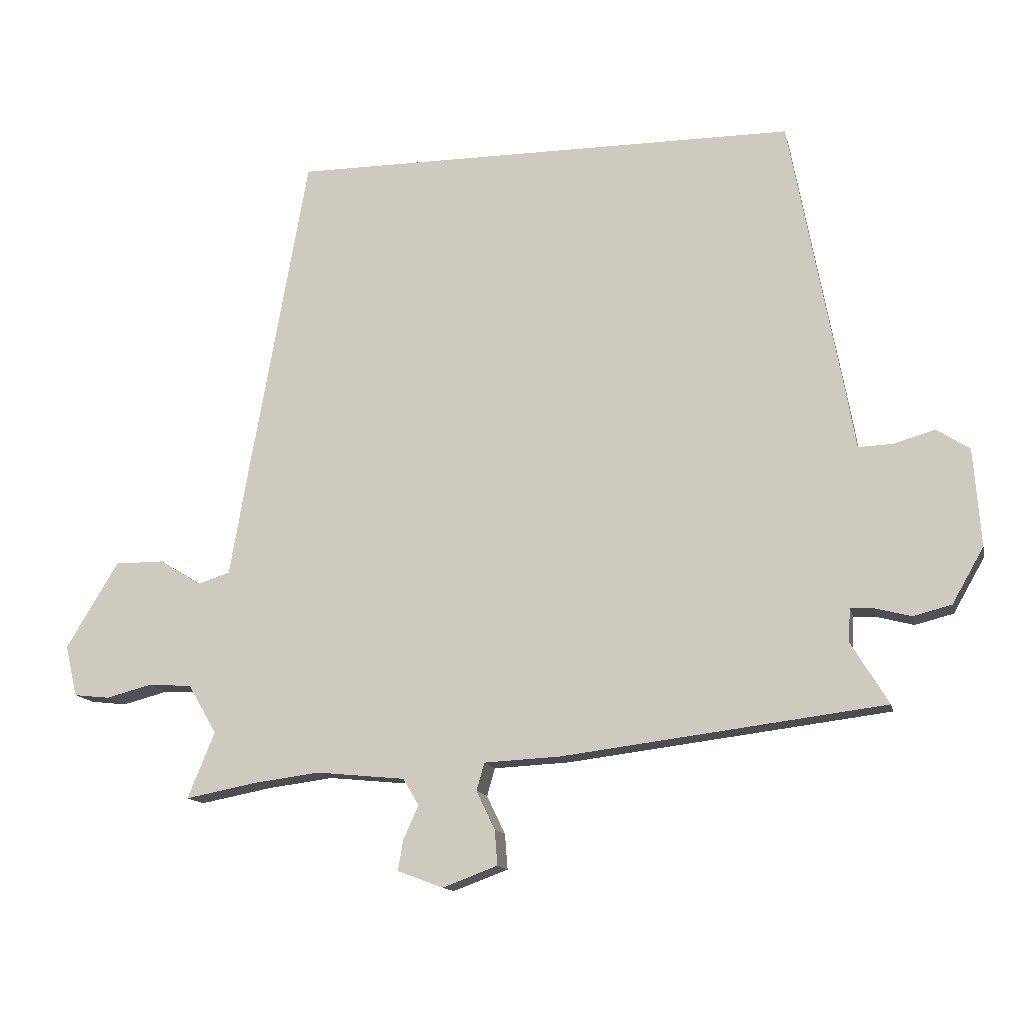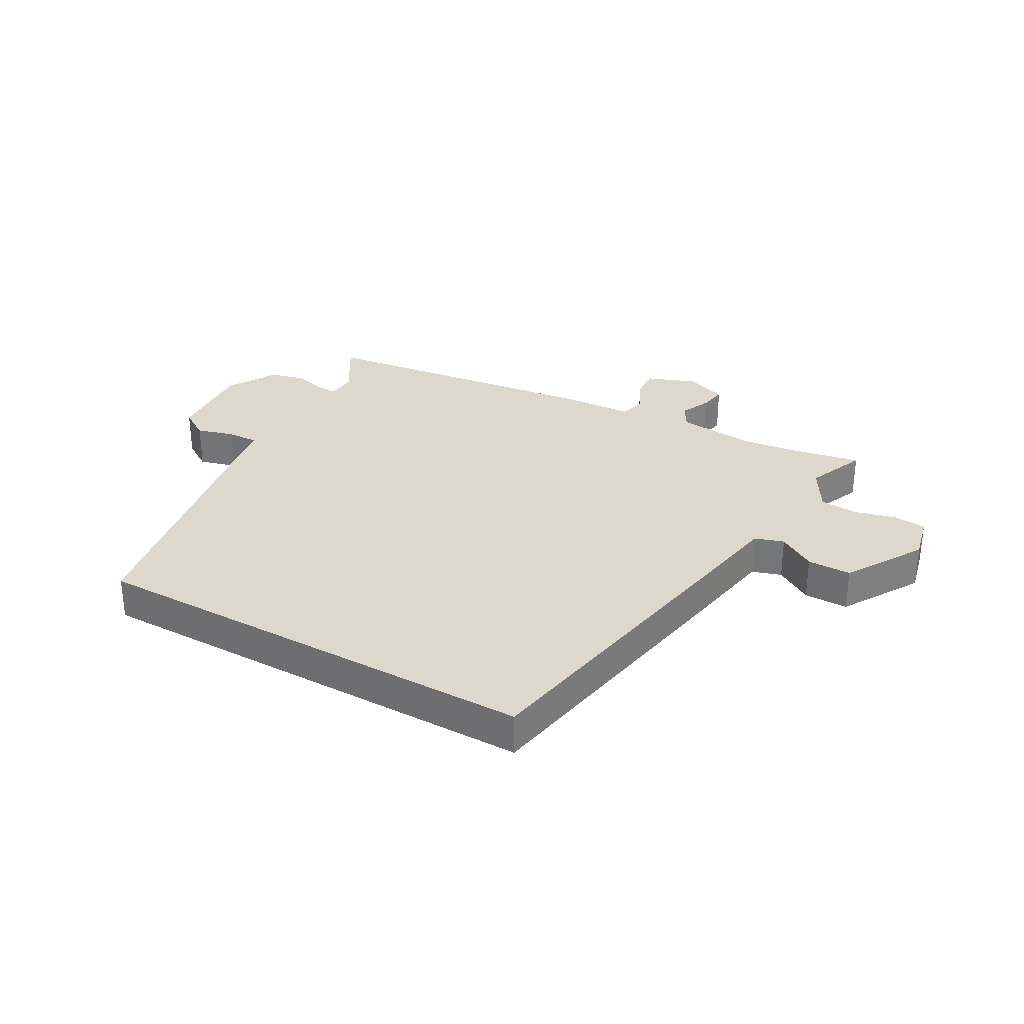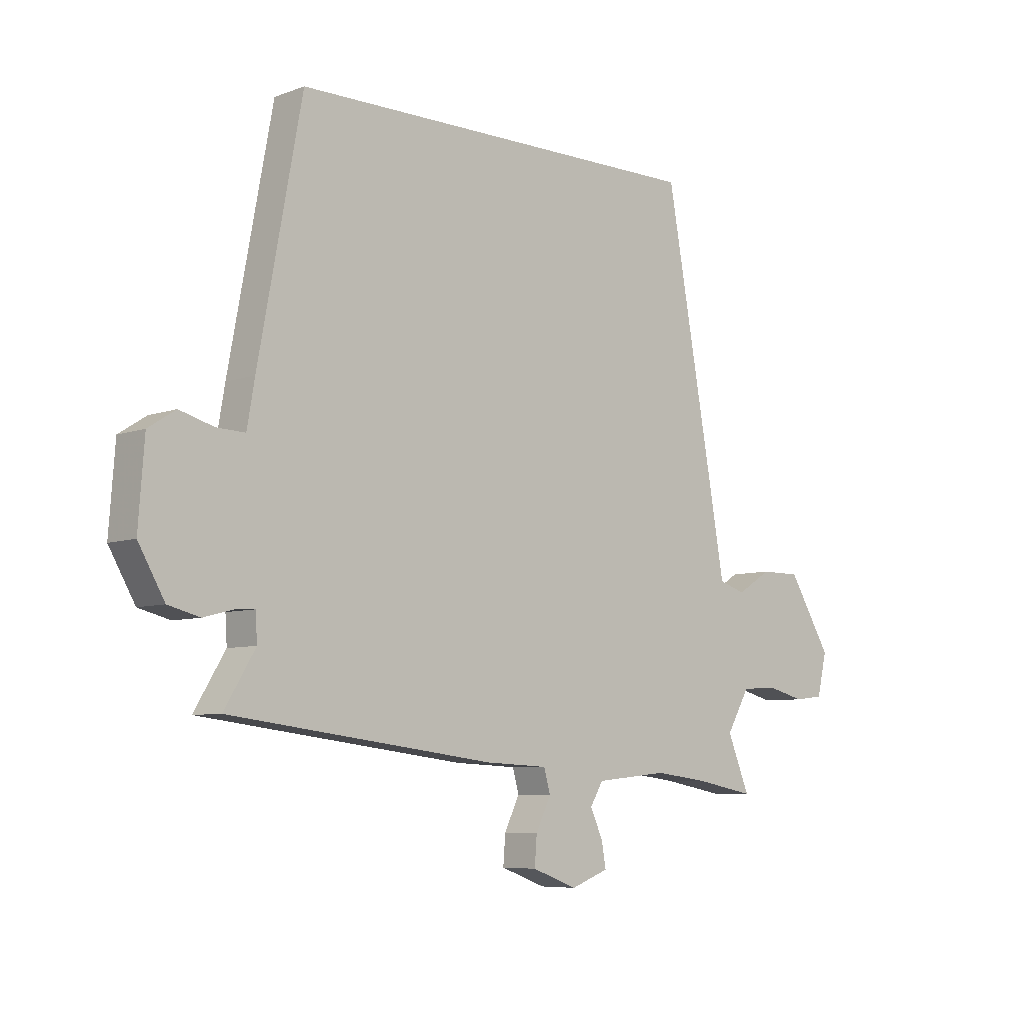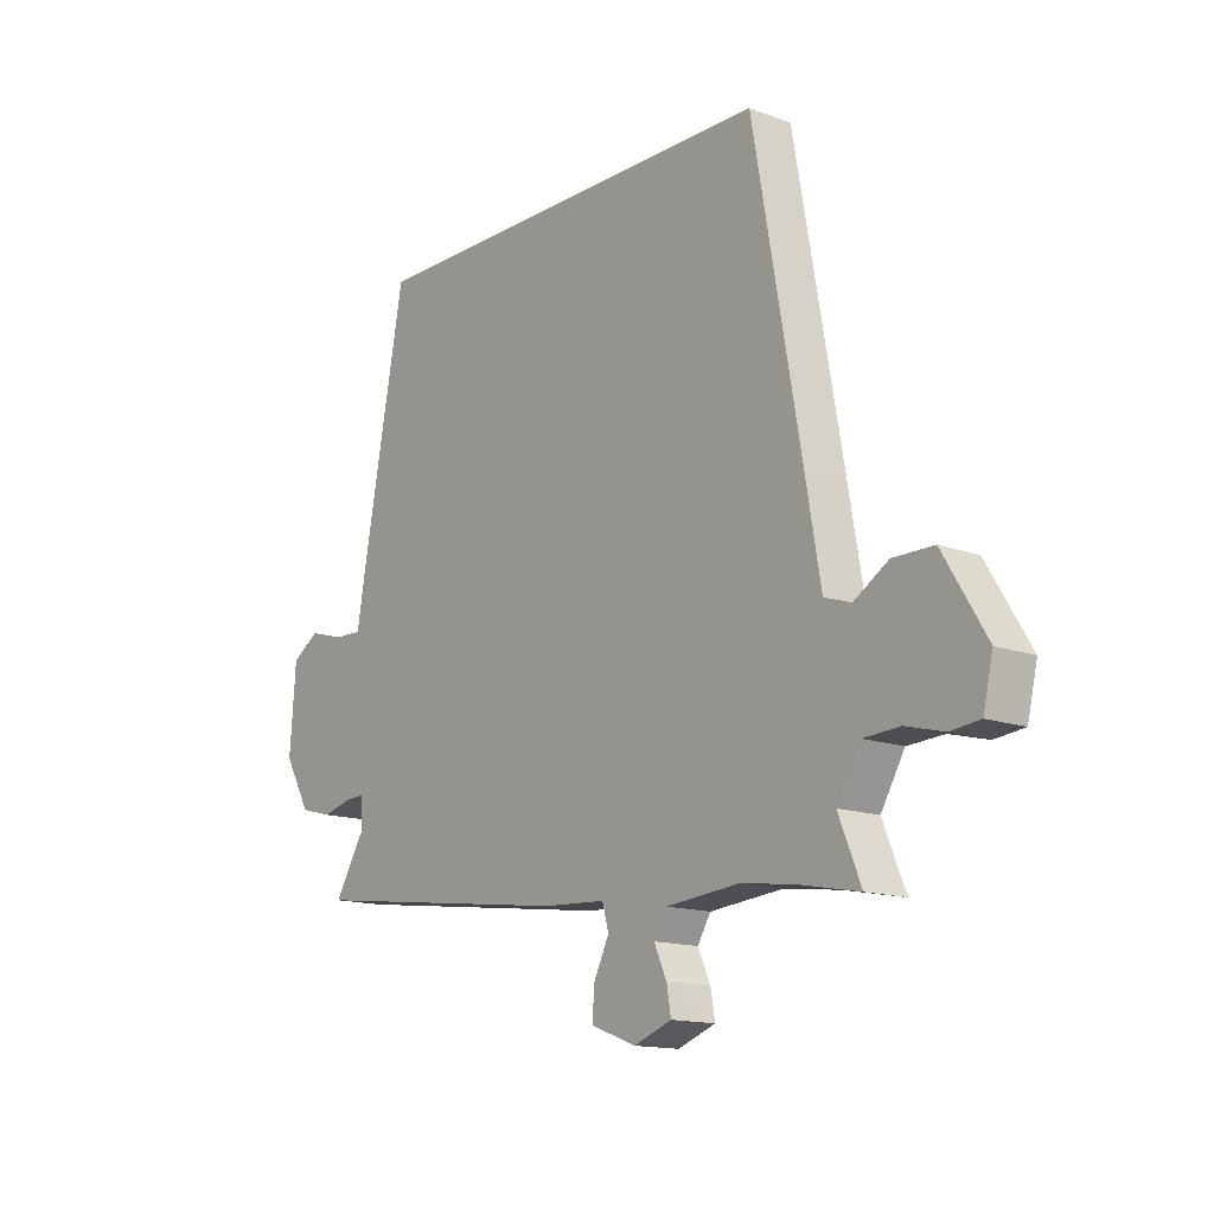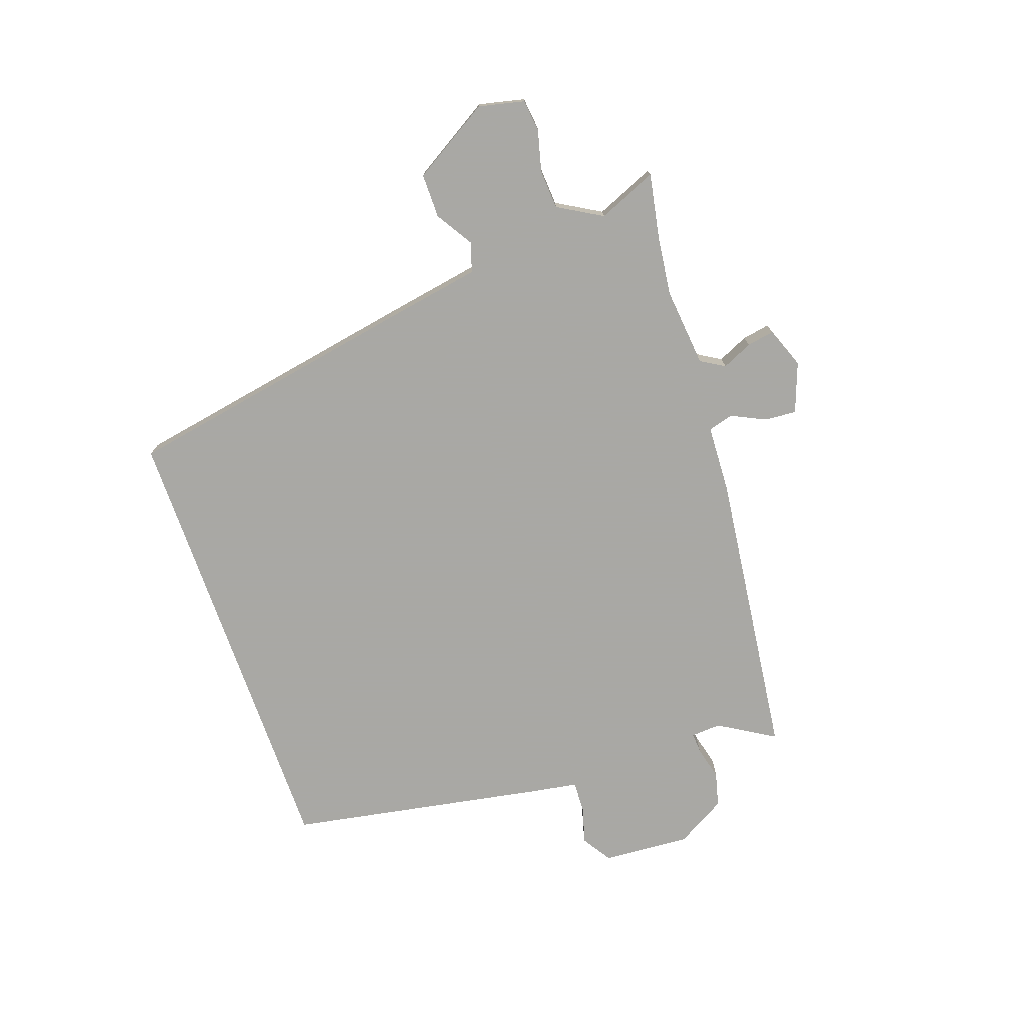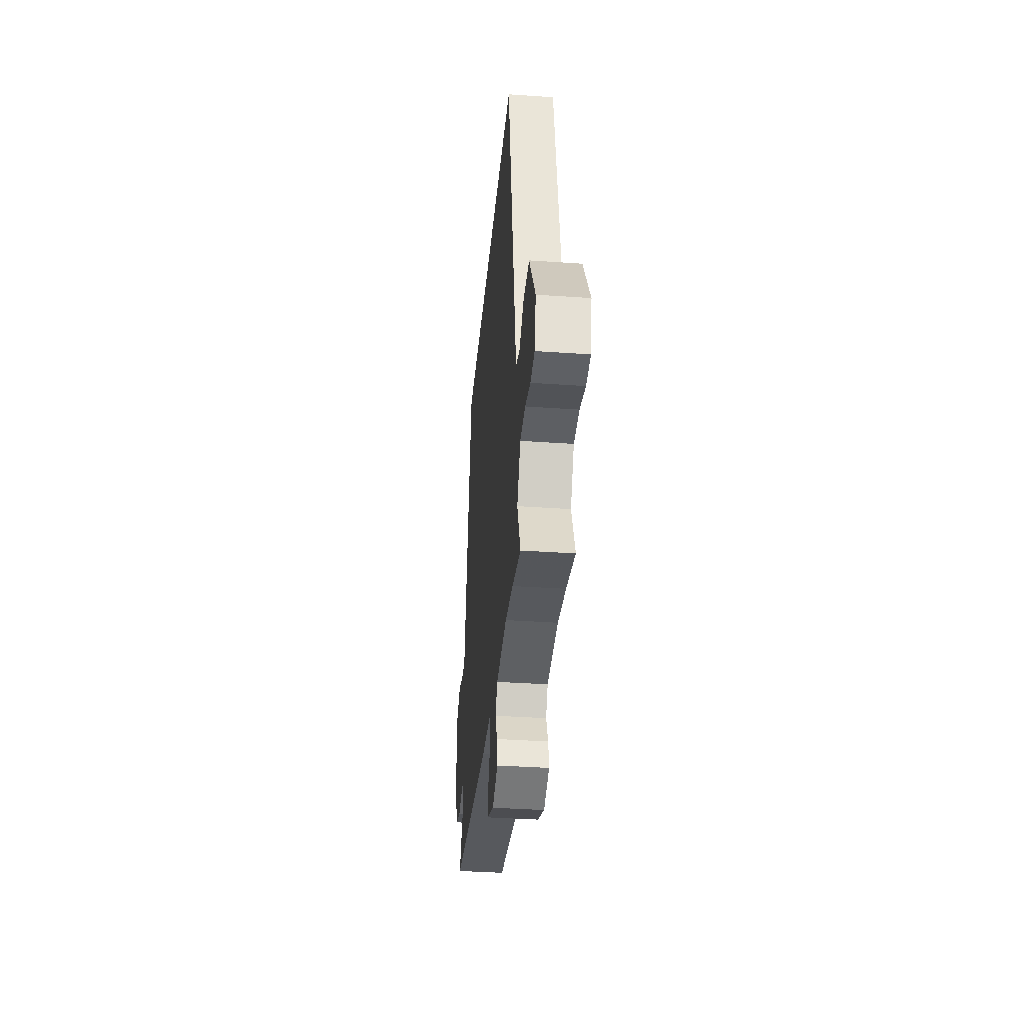
<metadata>
{"format":"obj","ext":"obj","renderer":"f3d","projection":"perspective","resolution":1024,"background":"white","views":[{"elev":-13.5,"azim":-167.6,"up":"+Z"},{"elev":31.3,"azim":29.5,"up":"+Y"},{"elev":-6.8,"azim":-43.1,"up":"+Z"},{"elev":-14.3,"azim":51.3,"up":"+Z"},{"elev":-75.0,"azim":109.5,"up":"+Y"},{"elev":-36.6,"azim":84.8,"up":"+Z"}]}
</metadata>
<code>
v -0.523 0.07 -0.399
v -0.466 0.07 -0.305
v -0.469 0.07 -0.255
v -0.505 0.07 -0.257
v -0.559 0.07 -0.271
v -0.617 0.07 -0.256
v -0.665 0.07 -0.172
v -0.654 0.07 -0.024
v -0.604 0.07 0.008
v -0.541 0.07 -0.01
v -0.489 0.07 -0.012
v -0.475 0.07 0.07
v -0.395 0.07 0.5
v 0.375 0.07 0.5
v 0.463 0.07 0.005
v 0.491 0.07 -0.158
v 0.54 0.07 -0.174
v 0.603 0.07 -0.135
v 0.677 0.07 -0.135
v 0.756 0.07 -0.266
v 0.738 0.07 -0.343
v 0.684 0.07 -0.349
v 0.615 0.07 -0.331
v 0.549 0.07 -0.335
v 0.506 0.07 -0.409
v 0.547 0.07 -0.509
v 0.438 0.07 -0.488
v 0.339 0.07 -0.475
v 0.205 0.07 -0.488
v 0.181 0.07 -0.528
v 0.204 0.07 -0.579
v 0.212 0.07 -0.625
v 0.143 0.07 -0.651
v 0.06 0.07 -0.62
v 0.064 0.07 -0.567
v 0.092 0.07 -0.509
v 0.08 0.07 -0.467
v -0.035 0.07 -0.461
v -0.523 0 -0.399
v -0.466 0 -0.305
v -0.469 0 -0.255
v -0.505 0 -0.257
v -0.559 0 -0.271
v -0.617 0 -0.256
v -0.665 0 -0.172
v -0.654 0 -0.024
v -0.604 0 0.008
v -0.541 0 -0.01
v -0.489 0 -0.012
v -0.475 0 0.07
v -0.395 0 0.5
v 0.375 0 0.5
v 0.463 0 0.005
v 0.491 0 -0.158
v 0.54 0 -0.174
v 0.603 0 -0.135
v 0.677 0 -0.135
v 0.756 0 -0.266
v 0.738 0 -0.343
v 0.684 0 -0.349
v 0.615 0 -0.331
v 0.549 0 -0.335
v 0.506 0 -0.409
v 0.547 0 -0.509
v 0.438 0 -0.488
v 0.339 0 -0.475
v 0.205 0 -0.488
v 0.181 0 -0.528
v 0.204 0 -0.579
v 0.212 0 -0.625
v 0.143 0 -0.651
v 0.06 0 -0.62
v 0.064 0 -0.567
v 0.092 0 -0.509
v 0.08 0 -0.467
v -0.035 0 -0.461
f 37 38 1 2
f 33 34 35 36
f 33 36 37
f 30 31 32 33
f 30 33 37
f 29 30 37
f 28 29 37 2
f 25 26 27
f 24 25 27 28
f 20 21 22 23
f 20 23 24
f 17 18 19 20
f 16 17 20 24
f 13 14 15 16
f 11 12 13 16
f 10 11 16 24
f 4 5 6 7
f 3 4 7 8
f 24 28 2 3
f 9 10 24
f 3 8 9 24
f 40 39 76 75
f 74 73 72 71
f 75 74 71
f 71 70 69 68
f 75 71 68
f 75 68 67
f 40 75 67 66
f 65 64 63
f 66 65 63 62
f 61 60 59 58
f 62 61 58
f 58 57 56 55
f 62 58 55 54
f 54 53 52 51
f 54 51 50 49
f 62 54 49 48
f 45 44 43 42
f 46 45 42 41
f 41 40 66 62
f 62 48 47
f 62 47 46 41
f 1 39 40 2
f 2 40 41 3
f 3 41 42 4
f 4 42 43 5
f 5 43 44 6
f 6 44 45 7
f 7 45 46 8
f 8 46 47 9
f 9 47 48 10
f 10 48 49 11
f 11 49 50 12
f 12 50 51 13
f 13 51 52 14
f 14 52 53 15
f 15 53 54 16
f 16 54 55 17
f 17 55 56 18
f 18 56 57 19
f 19 57 58 20
f 20 58 59 21
f 21 59 60 22
f 22 60 61 23
f 23 61 62 24
f 24 62 63 25
f 25 63 64 26
f 26 64 65 27
f 27 65 66 28
f 28 66 67 29
f 29 67 68 30
f 30 68 69 31
f 31 69 70 32
f 32 70 71 33
f 33 71 72 34
f 34 72 73 35
f 35 73 74 36
f 36 74 75 37
f 37 75 76 38
f 38 76 39 1

</code>
